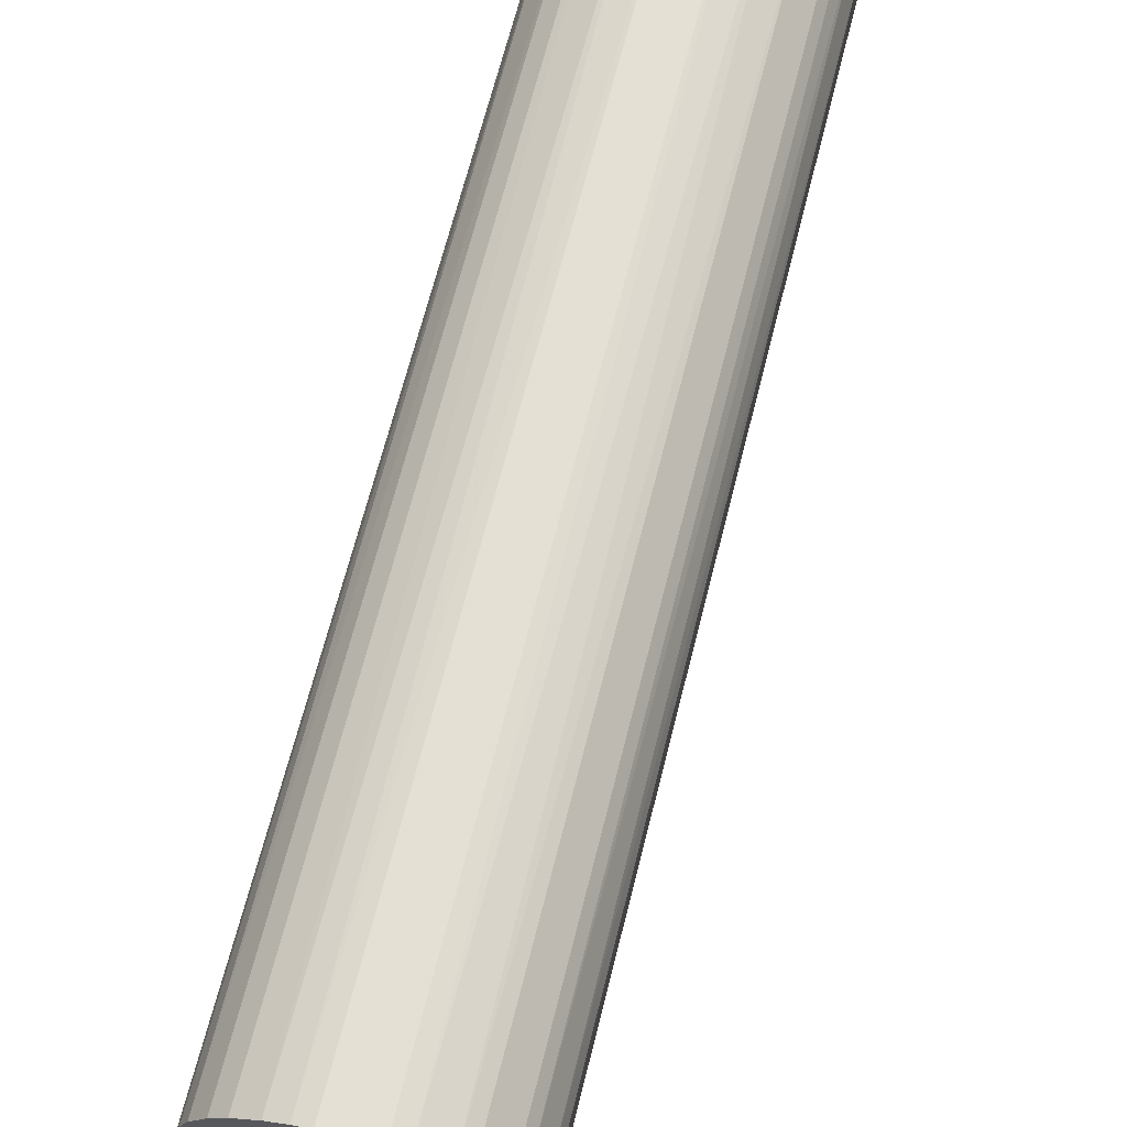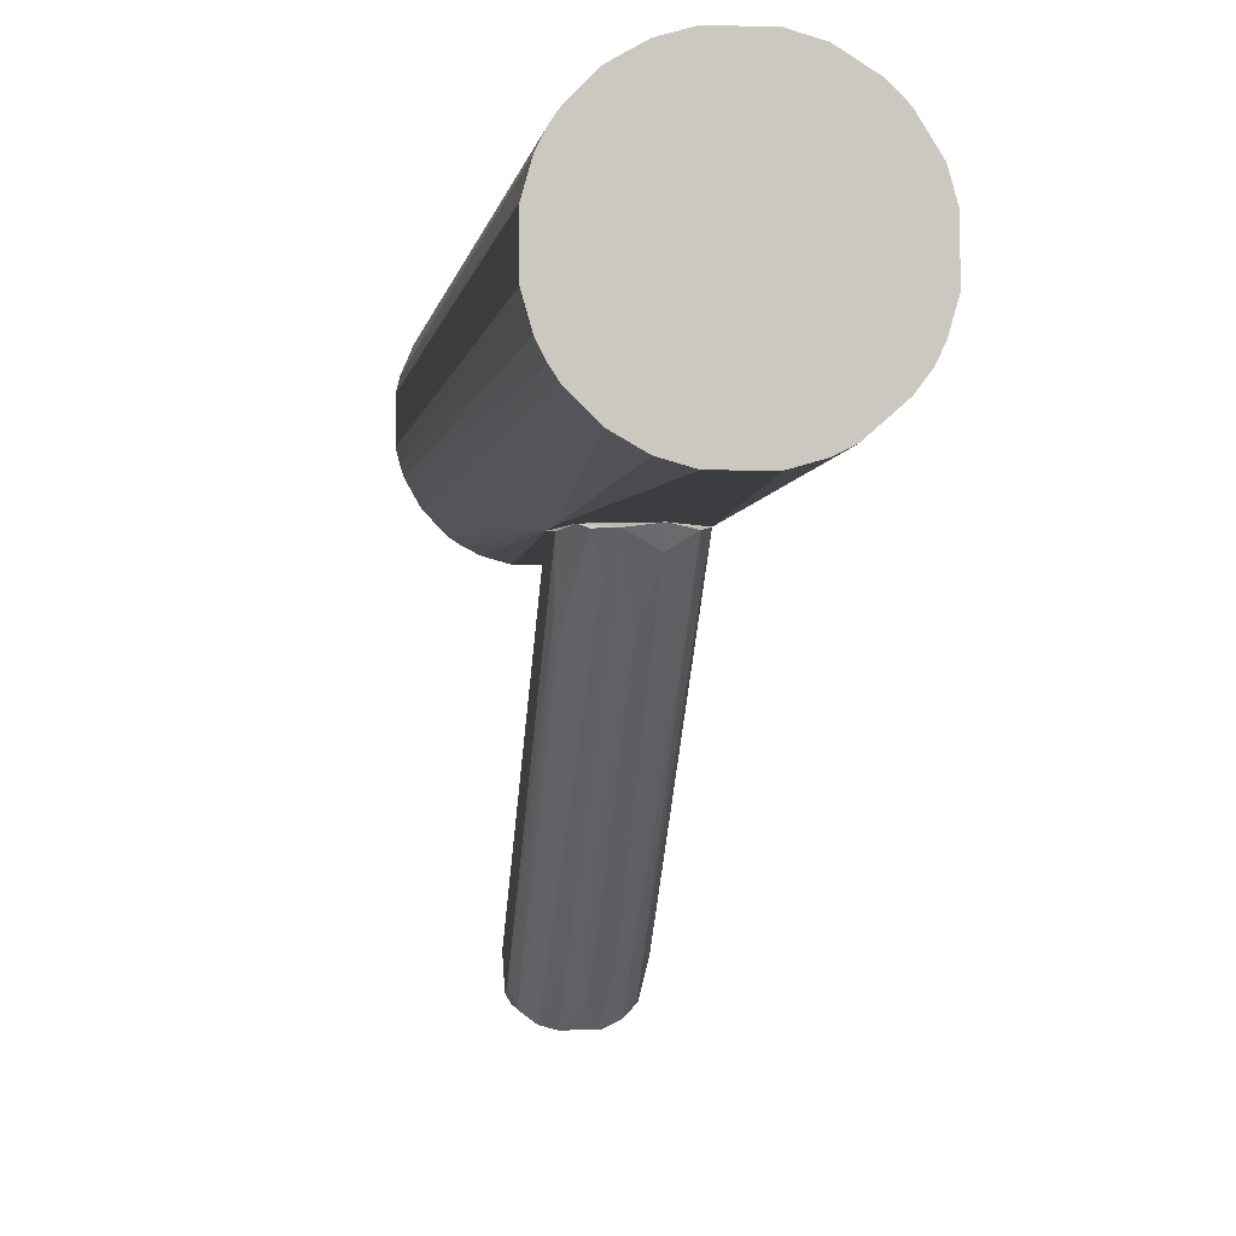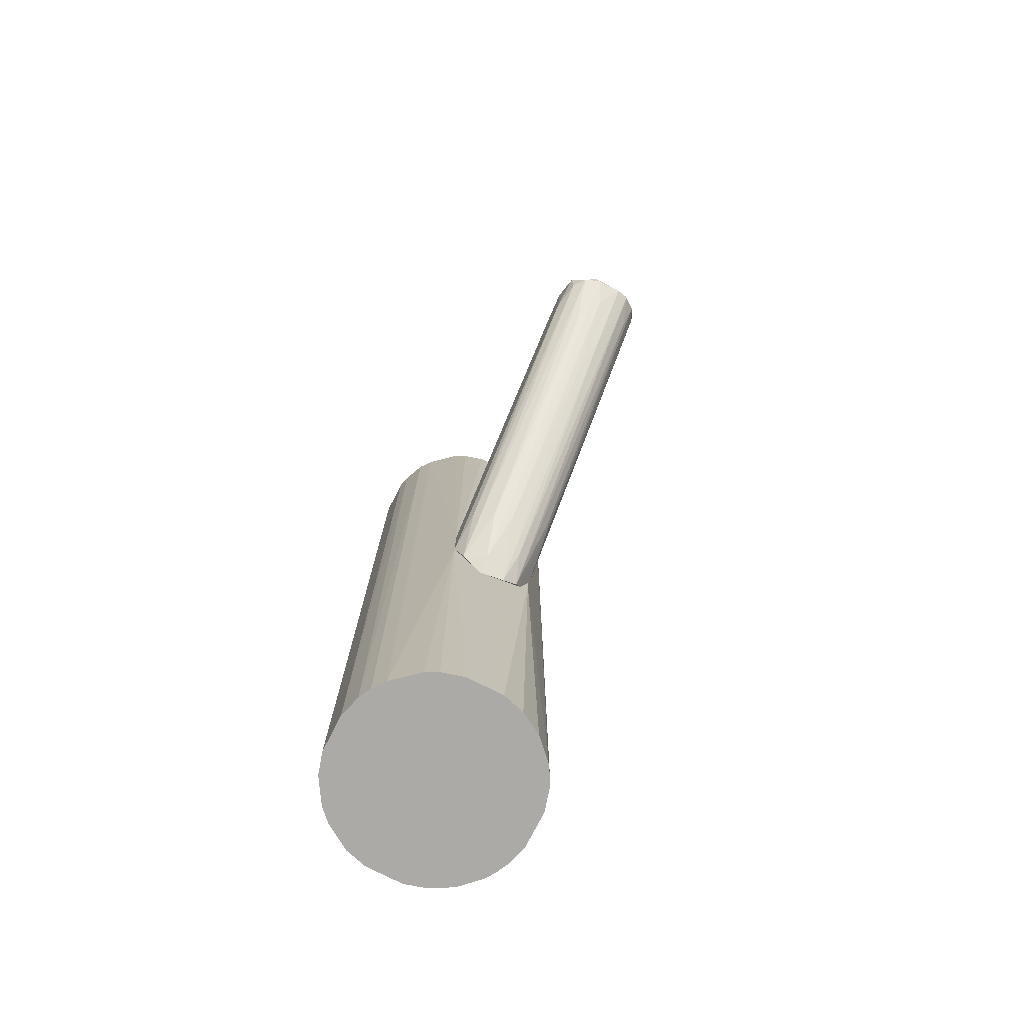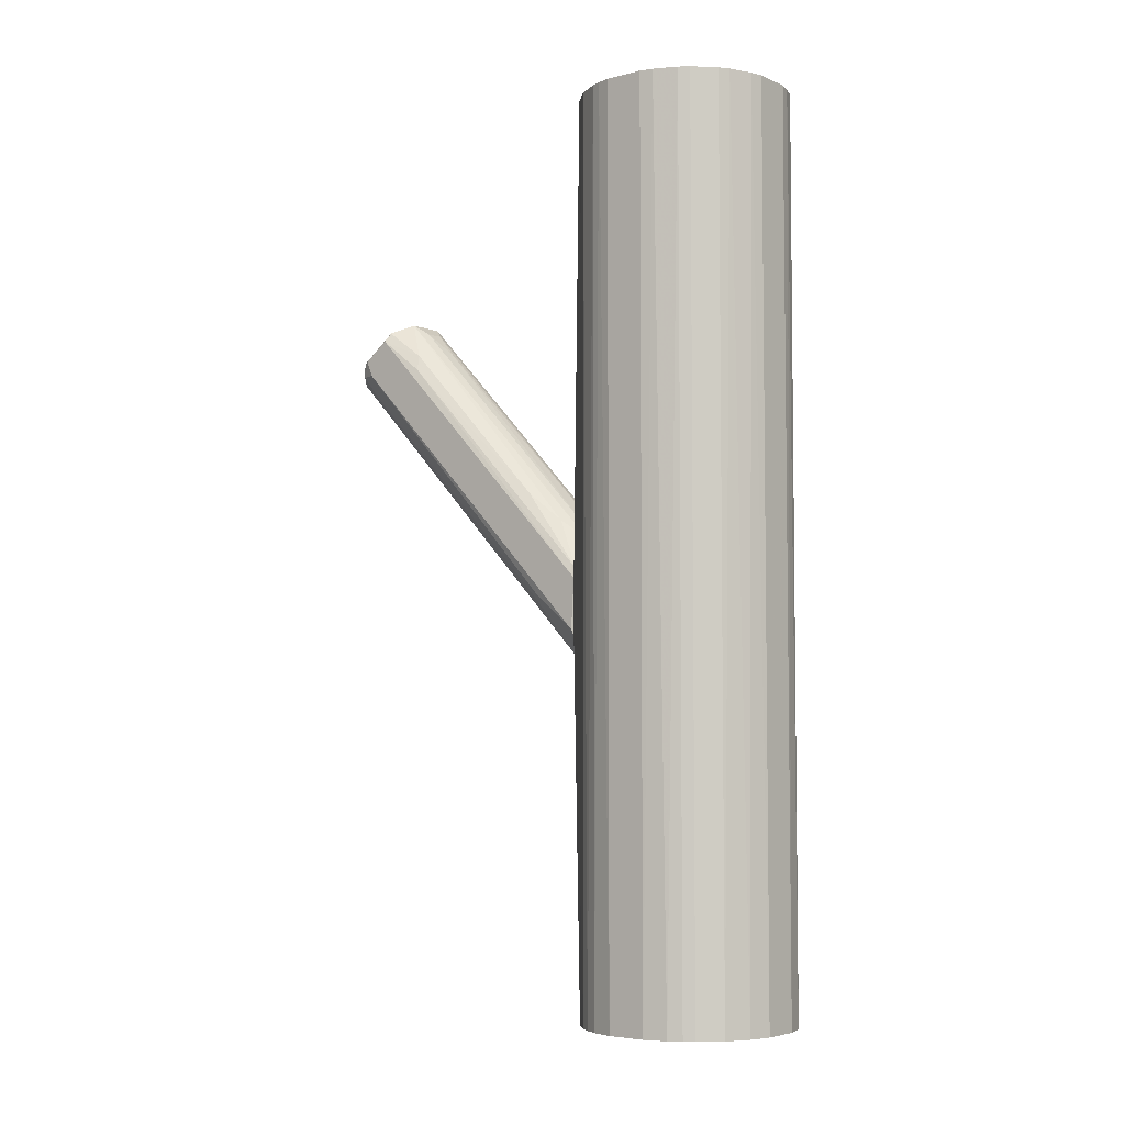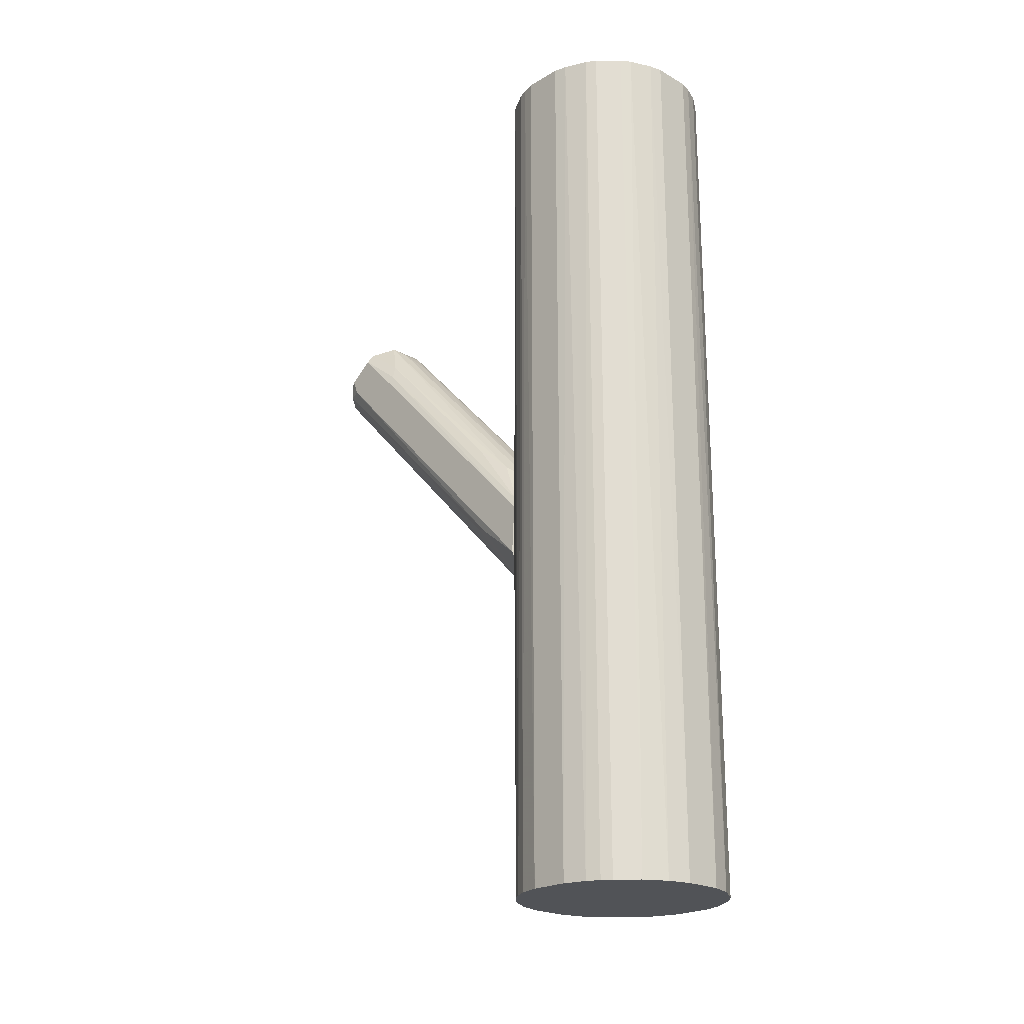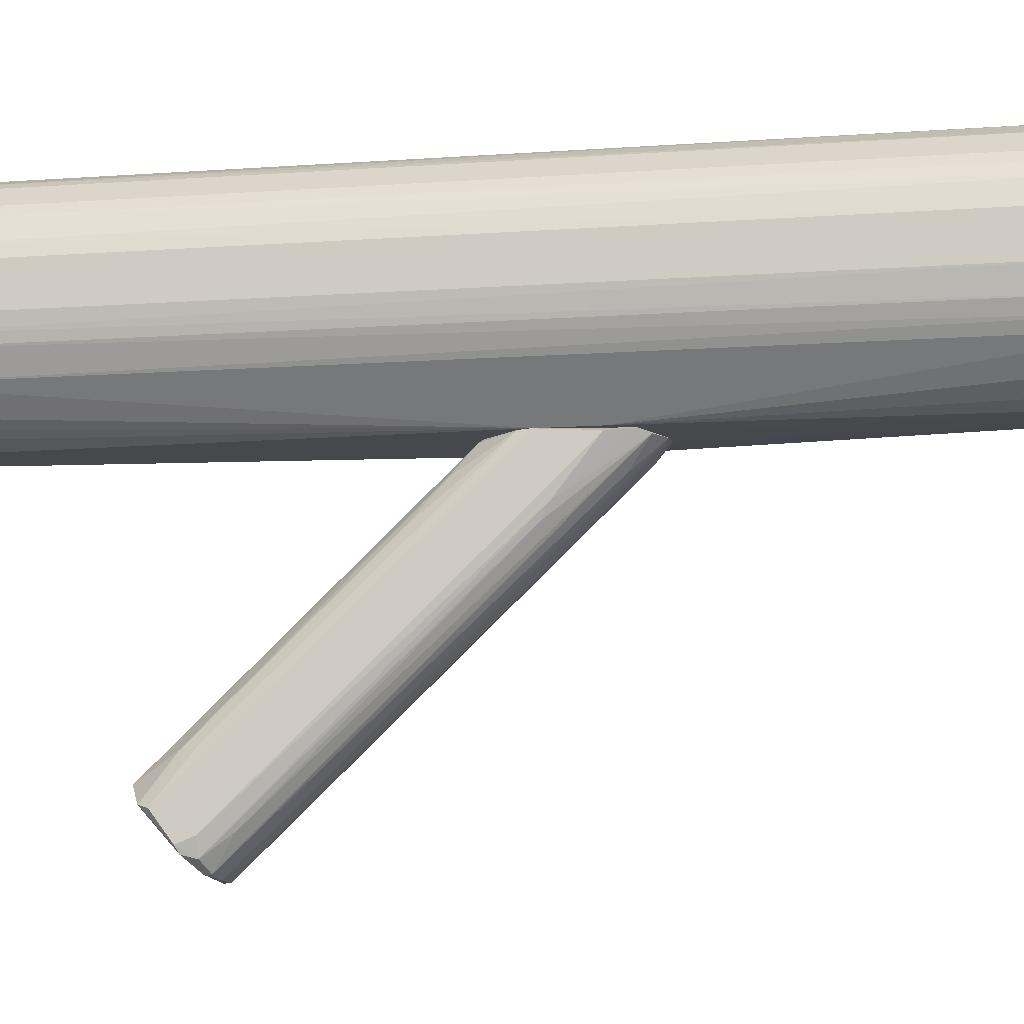
<metadata>
{"format":"obj","ext":"obj","renderer":"f3d","projection":"perspective","resolution":1024,"background":"white","views":[{"elev":65.7,"azim":14.0,"up":"+Y"},{"elev":-1.9,"azim":172.8,"up":"+Y"},{"elev":-76.0,"azim":-27.0,"up":"+Z"},{"elev":-4.9,"azim":128.3,"up":"+Z"},{"elev":-22.0,"azim":135.8,"up":"+Z"},{"elev":-11.5,"azim":99.8,"up":"+Y"}]}
</metadata>
<code>
o convex_0
v 0.01763 0.05495 0.01951
v -0.01428 -0.2855 0.2251
v 0.01408 -0.2855 0.2251
v 0.01408 0.05138 -0.1259
v -0.04974 0.05495 -0.02659
v -0.02137 -0.211 0.2961
v 0.04955 -0.2323 0.2748
v 0.04955 0.05138 -0.07975
v -0.04974 -0.2323 0.2145
v -0.0391 0.05138 -0.1046
v 0.04244 -0.2713 0.2358
v -0.04974 -0.2394 0.2748
v 0.04955 0.05495 -0.02299
v 0.02117 -0.211 0.2961
v -0.02137 0.04785 0.02662
v -0.01428 0.03719 -0.1117
v -0.03201 -0.2784 0.2286
v -0.0391 -0.1933 0.2606
v 0.03181 0.05138 -0.1152
v -0.04974 0.05495 -0.07975
v 0.04955 -0.2607 0.2535
v 0.03889 -0.016 0.07627
v -0.003636 -0.172 0.2606
v -0.0391 0.05495 0.001791
v 0.02826 -0.2819 0.2286
v -0.0462 -0.2677 0.25
v 0.04244 -0.2287 0.2854
v 0.01053 0.05495 0.02306
v 0.003449 -0.1791 0.1116
v -0.01428 0.05495 -0.1259
v -0.0462 -0.2287 0.2818
v 0.03889 -0.1861 0.2535
v 0.03181 0.02303 0.04434
v -0.04265 -0.2641 0.2286
v -0.02492 -0.0018 -0.06558
v -0.0462 0.01239 -0.05141
v 0.04244 -0.016 -0.03014
v 0.02826 -0.2819 0.2358
v 0.04955 -0.2535 0.2358
v -0.01073 0.05495 0.02306
v -0.02137 -0.2181 0.2961
v 0.046 0.05495 -0.01238
v 0.03889 0.05495 -0.1046
v -0.03201 0.01946 0.04789
v -0.0462 0.05495 -0.01238
v 0.01053 -0.1968 0.2854
v 0.02117 0.02303 -0.09391
v 0.02117 0.05138 0.02306
v -0.0391 0.01239 -0.06558
v -0.02137 -0.2323 0.1719
v -0.003636 -0.008898 -0.06558
v -0.04974 -0.2074 0.25
v 0.046 -0.1826 0.2358
v -0.003636 -0.2641 0.2004
v 0.046 -0.2677 0.25
v 0.03889 -0.25 0.2074
v 0.046 -0.0018 -0.0372
v -0.01783 -0.2855 0.2322
v 0.01408 -0.2216 0.1578
v -0.01073 -0.1968 0.2854
f 46 23 60
f 5 9 12
f 5 1 13
f 7 8 13
f 9 5 20
f 5 13 20
f 8 7 21
f 1 5 24
f 12 9 26
f 21 7 27
f 1 24 28
f 4 16 30
f 16 10 30
f 10 20 30
f 20 13 30
f 6 18 31
f 14 27 32
f 27 7 32
f 32 22 33
f 14 32 33
f 26 9 34
f 17 26 34
f 10 16 35
f 9 20 36
f 20 10 36
f 34 9 36
f 3 25 38
f 25 11 38
f 8 21 39
f 21 11 39
f 24 15 40
f 23 28 40
f 28 24 40
f 14 6 41
f 12 26 41
f 27 14 41
f 31 12 41
f 6 31 41
f 13 1 42
f 33 22 42
f 13 8 43
f 19 4 43
f 4 30 43
f 30 13 43
f 6 15 44
f 18 6 44
f 15 24 44
f 24 18 44
f 24 5 45
f 18 24 45
f 31 18 45
f 6 14 46
f 28 23 46
f 4 19 47
f 19 25 47
f 1 28 48
f 14 33 48
f 42 1 48
f 33 42 48
f 46 14 48
f 28 46 48
f 17 34 49
f 10 35 49
f 35 17 49
f 36 10 49
f 34 36 49
f 16 2 50
f 2 17 50
f 35 16 50
f 17 35 50
f 16 4 51
f 4 29 51
f 5 12 52
f 12 31 52
f 45 5 52
f 31 45 52
f 7 13 53
f 32 7 53
f 22 32 53
f 13 42 53
f 42 22 53
f 3 2 54
f 2 16 54
f 16 51 54
f 51 29 54
f 11 21 55
f 21 27 55
f 38 11 55
f 41 26 55
f 27 41 55
f 25 19 56
f 11 25 56
f 37 11 56
f 19 37 56
f 11 37 57
f 37 19 57
f 8 39 57
f 39 11 57
f 43 8 57
f 19 43 57
f 2 3 58
f 17 2 58
f 26 17 58
f 3 38 58
f 38 55 58
f 55 26 58
f 25 3 59
f 29 4 59
f 4 47 59
f 47 25 59
f 3 54 59
f 54 29 59
f 15 6 60
f 40 15 60
f 23 40 60
f 6 46 60
o convex_1
v 0.03536 0.2819 0.5018
v -0.01427 0.05495 -0.1294
v 0.01408 0.05495 -0.1294
v -0.02136 0.2854 -0.5018
v -0.1136 0.1507 0.5018
v 0.1098 0.1365 0.5018
v 0.1134 0.1932 -0.5018
v -0.1065 0.1259 -0.5018
v -0.04619 0.06562 0.5018
v -0.08874 0.2464 0.5018
v 0.07081 0.07979 -0.5018
v -0.1065 0.2181 -0.5018
v 0.06017 0.07271 0.5018
v 0.07081 0.2641 -0.5018
v 0.09918 0.2322 0.5018
v -0.04619 0.06562 -0.5018
v -0.03555 0.2819 0.5018
v -0.08874 0.09752 0.5018
v 0.09918 0.1117 -0.5018
v -0.07456 0.2606 -0.5018
v -0.04973 0.05495 -0.0832
v 0.04953 0.05497 -0.02652
v 0.02116 0.05851 -0.5018
v -0.11 0.2074 0.5018
v 0.02116 0.05851 0.5018
v 0.09209 0.1011 0.5018
v -0.1136 0.1932 -0.5018
v 0.1134 0.1932 0.5018
v 0.02116 0.2854 -0.5018
v 0.1134 0.1507 -0.5018
v 0.09918 0.2322 -0.5018
v 0.07081 0.2641 0.5018
v -0.08874 0.09752 -0.5018
v 0.02116 0.2854 0.5018
v -0.05328 0.2748 0.5018
v -0.1136 0.1507 -0.5018
v -0.04619 0.2783 -0.5018
v -0.09938 0.1117 0.5018
v 0.046 0.2783 -0.5018
v -0.02136 0.05851 0.5018
v -0.02136 0.2854 0.5018
v 0.09209 0.1011 -0.5018
v 0.1134 0.1507 0.5018
v -0.1136 0.1932 0.5018
v -0.08874 0.2464 -0.5018
v 0.09209 0.2429 -0.5018
v 0.1063 0.2181 -0.5018
v -0.02136 0.05851 -0.5018
v -0.1029 0.2251 0.5018
v -0.07456 0.2606 0.5018
v -0.06037 0.07268 0.5018
v 0.06017 0.2712 0.5018
v 0.046 0.0656 -0.5018
v -0.11 0.1365 0.5018
v 0.1098 0.2074 0.5018
v 0.09209 0.2429 0.5018
v 0.1063 0.1259 0.5018
v 0.1063 0.1259 -0.5018
v -0.06037 0.07268 -0.5018
v -0.04973 0.05495 -0.02996
v -0.09938 0.1117 -0.5018
v 0.04953 0.05497 -0.0832
v 0.046 0.0656 0.5018
v 0.07081 0.07979 0.5018
f 82 86 124
f 61 65 66
f 64 67 68
f 66 65 69
f 65 61 70
f 68 67 71
f 64 68 72
f 66 69 73
f 67 64 74
f 61 66 75
f 68 71 76
f 70 61 77
f 69 65 78
f 71 67 79
f 64 72 80
f 62 63 81
f 63 62 83
f 76 71 83
f 65 70 84
f 73 69 85
f 66 73 86
f 72 68 87
f 84 72 87
f 75 66 88
f 74 64 89
f 79 67 90
f 67 88 90
f 67 74 91
f 61 75 92
f 68 76 93
f 81 78 93
f 77 61 94
f 61 89 94
f 89 64 94
f 70 77 95
f 65 87 96
f 87 68 96
f 77 64 97
f 64 80 97
f 95 77 97
f 80 95 97
f 78 65 98
f 93 78 98
f 89 61 99
f 74 89 99
f 85 69 100
f 82 85 100
f 64 77 101
f 77 94 101
f 94 64 101
f 71 79 102
f 79 86 102
f 86 82 102
f 88 66 103
f 66 90 103
f 90 88 103
f 65 84 104
f 87 65 104
f 84 87 104
f 80 72 105
f 70 80 105
f 91 74 106
f 75 91 106
f 74 92 106
f 67 91 107
f 91 75 107
f 62 81 108
f 81 76 108
f 83 62 108
f 76 83 108
f 84 70 109
f 72 84 109
f 70 105 109
f 105 72 109
f 80 70 110
f 70 95 110
f 95 80 110
f 69 78 111
f 61 92 112
f 92 74 112
f 99 61 112
f 74 99 112
f 83 71 113
f 65 96 114
f 96 68 114
f 98 65 114
f 68 98 114
f 88 67 115
f 75 88 115
f 67 107 115
f 107 75 115
f 92 75 116
f 75 106 116
f 106 92 116
f 66 86 117
f 86 79 117
f 90 66 118
f 79 90 118
f 66 117 118
f 117 79 118
f 76 81 119
f 93 76 119
f 81 93 119
f 81 63 120
f 78 81 120
f 63 82 120
f 100 69 120
f 82 100 120
f 69 111 120
f 111 78 120
f 68 93 121
f 98 68 121
f 93 98 121
f 82 63 122
f 63 83 122
f 71 102 122
f 102 82 122
f 113 71 122
f 83 113 122
f 82 73 123
f 73 85 123
f 85 82 123
f 73 82 124
f 86 73 124

</code>
